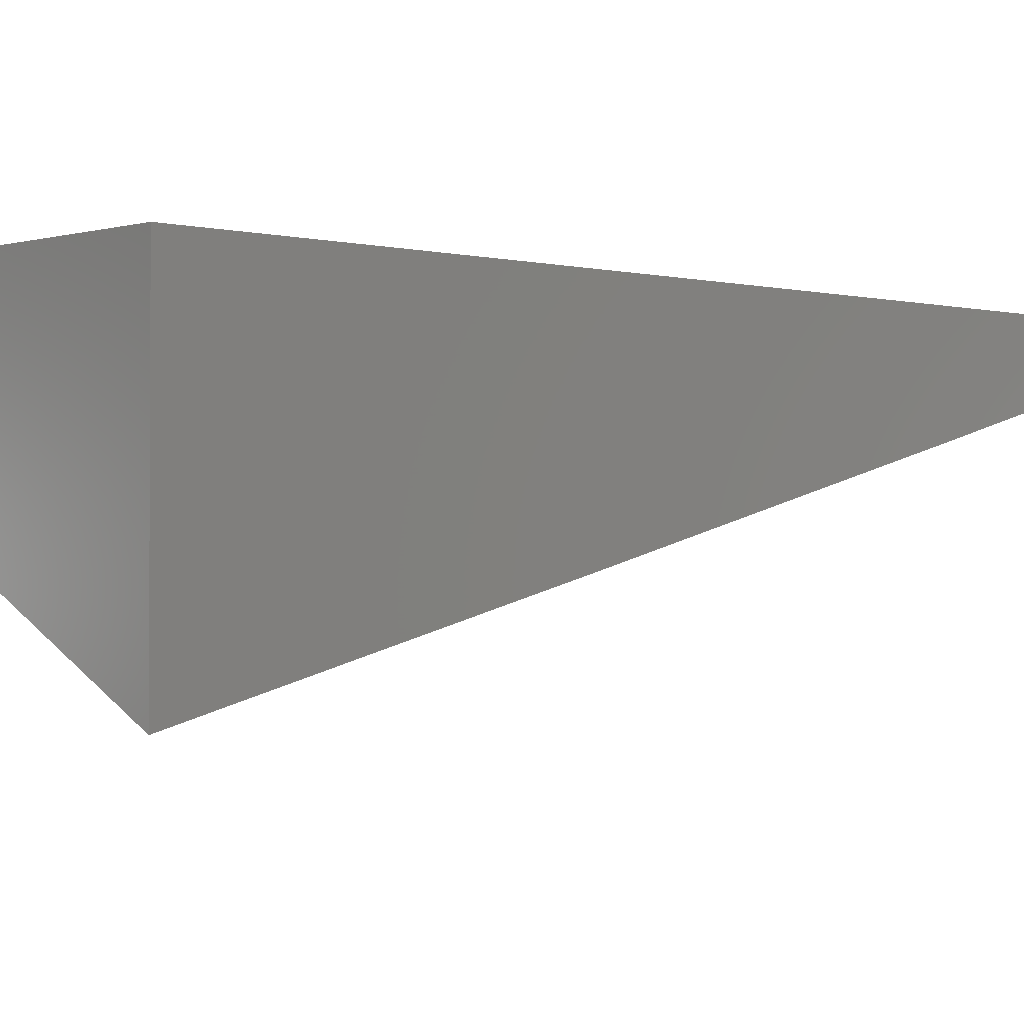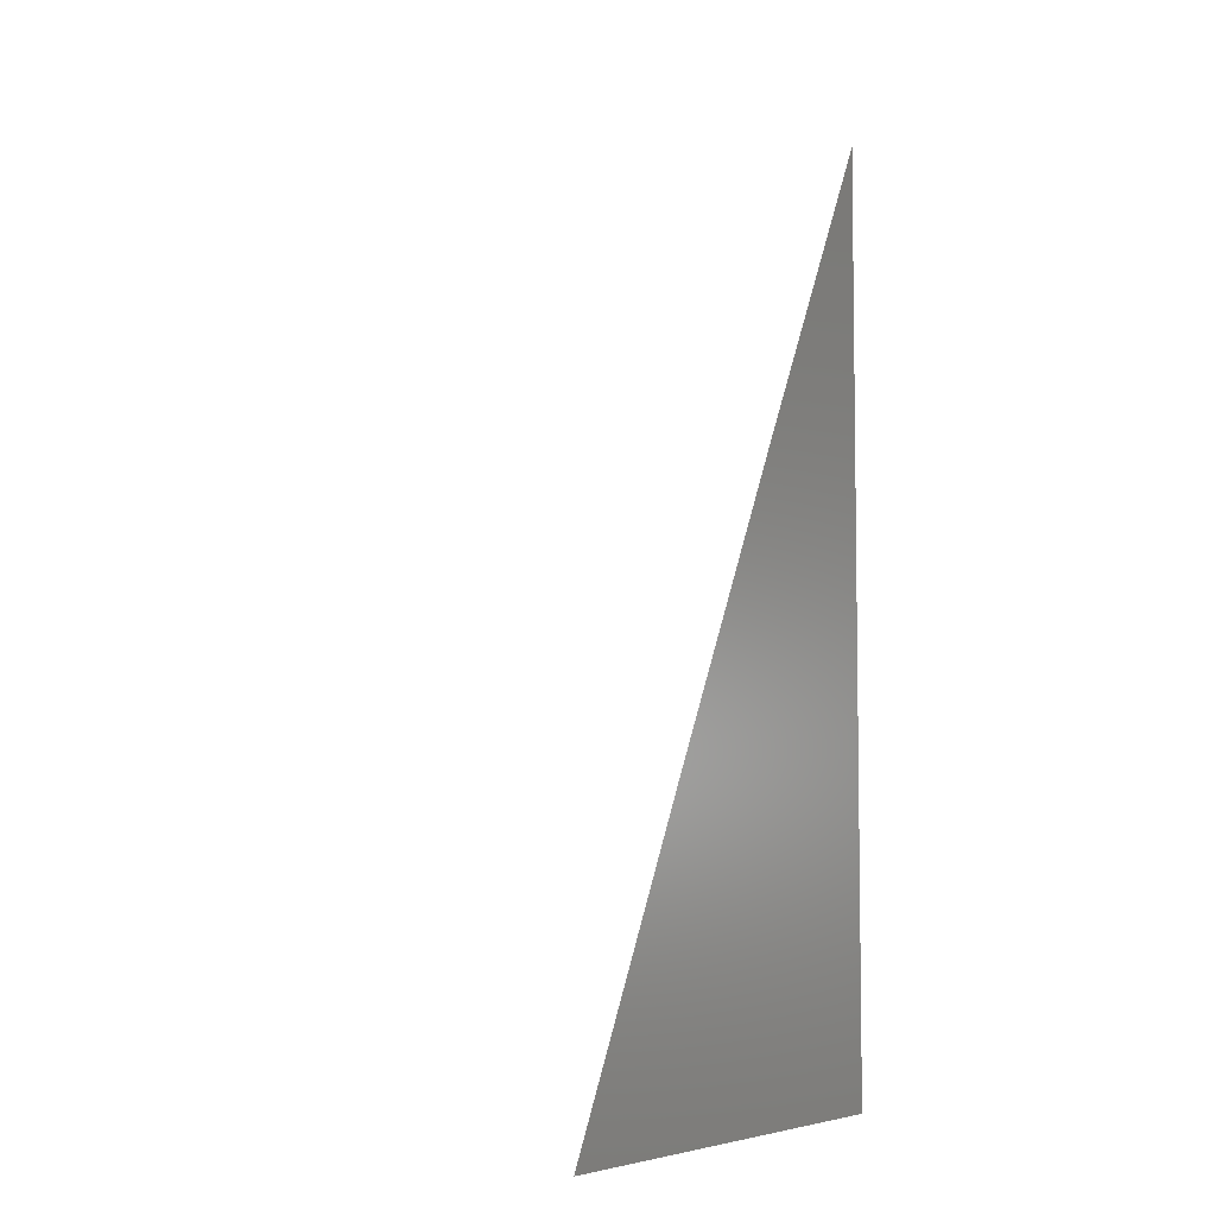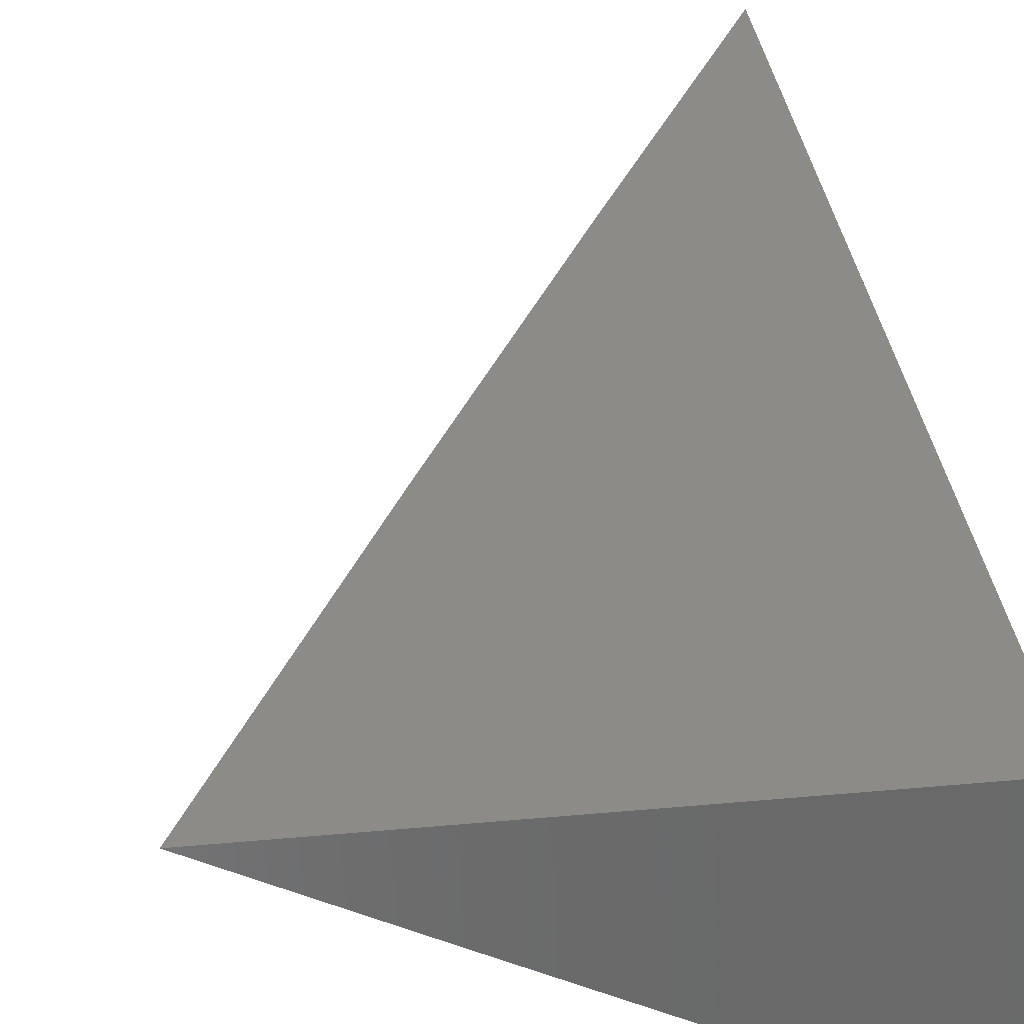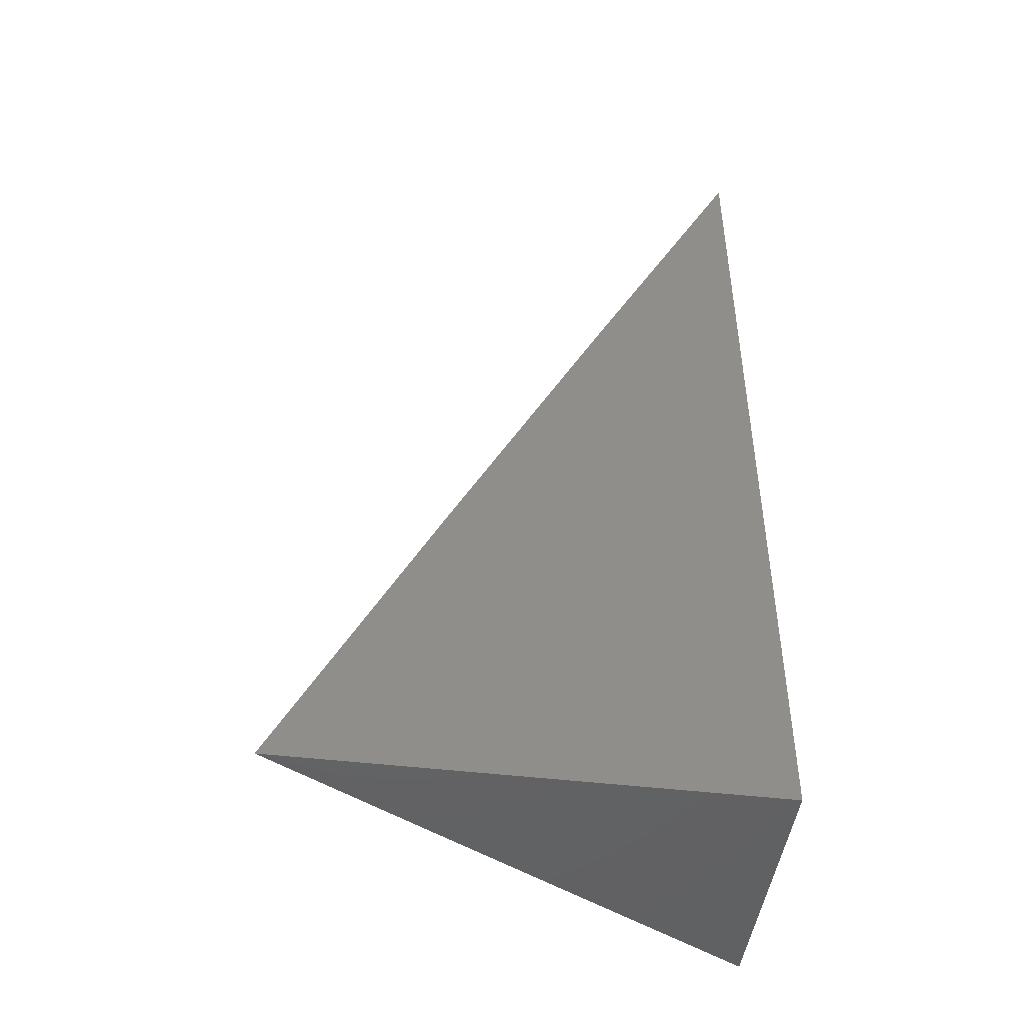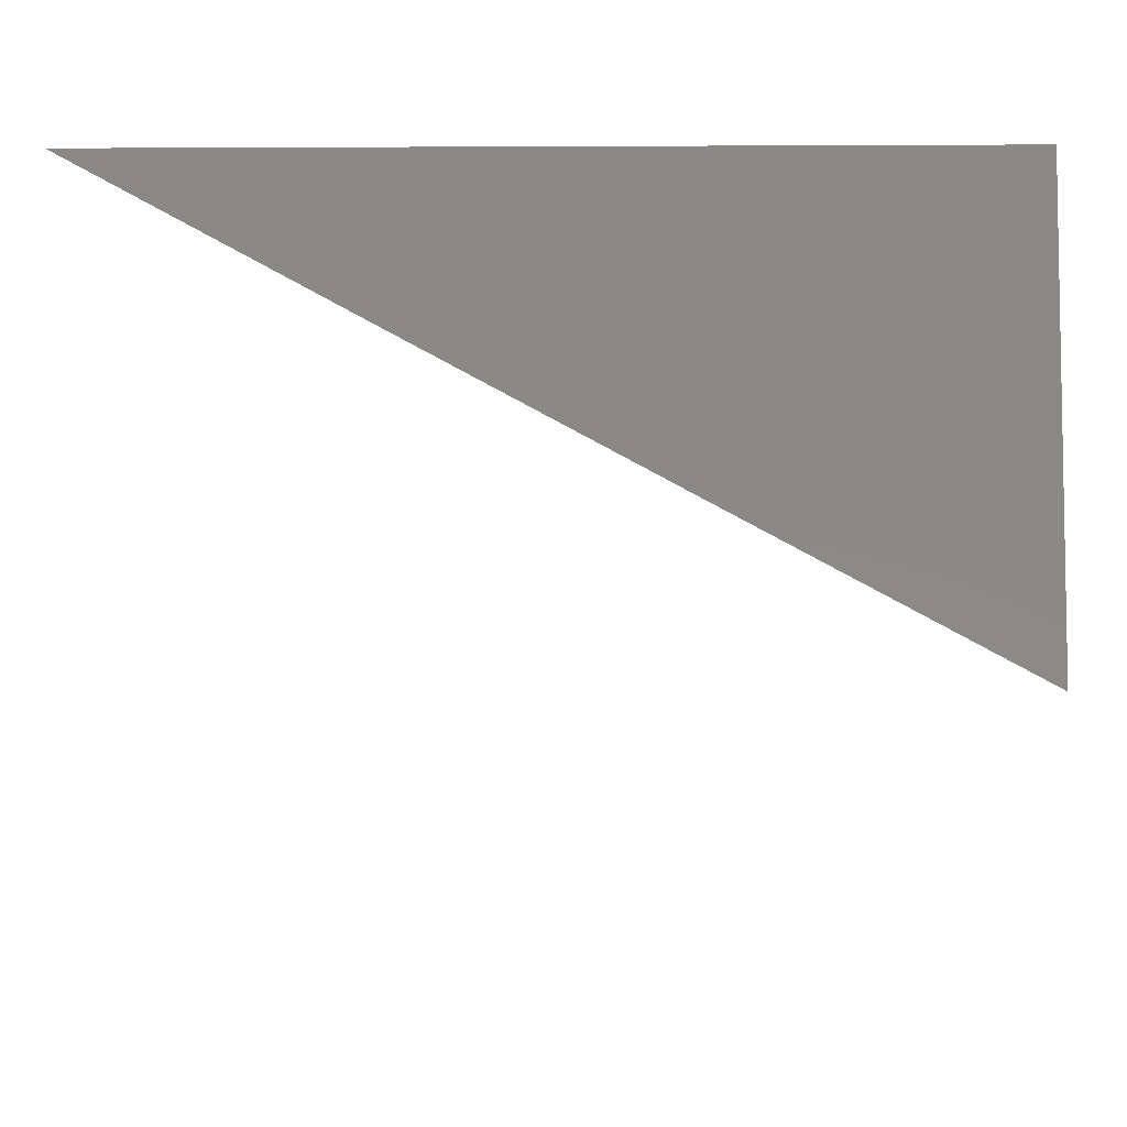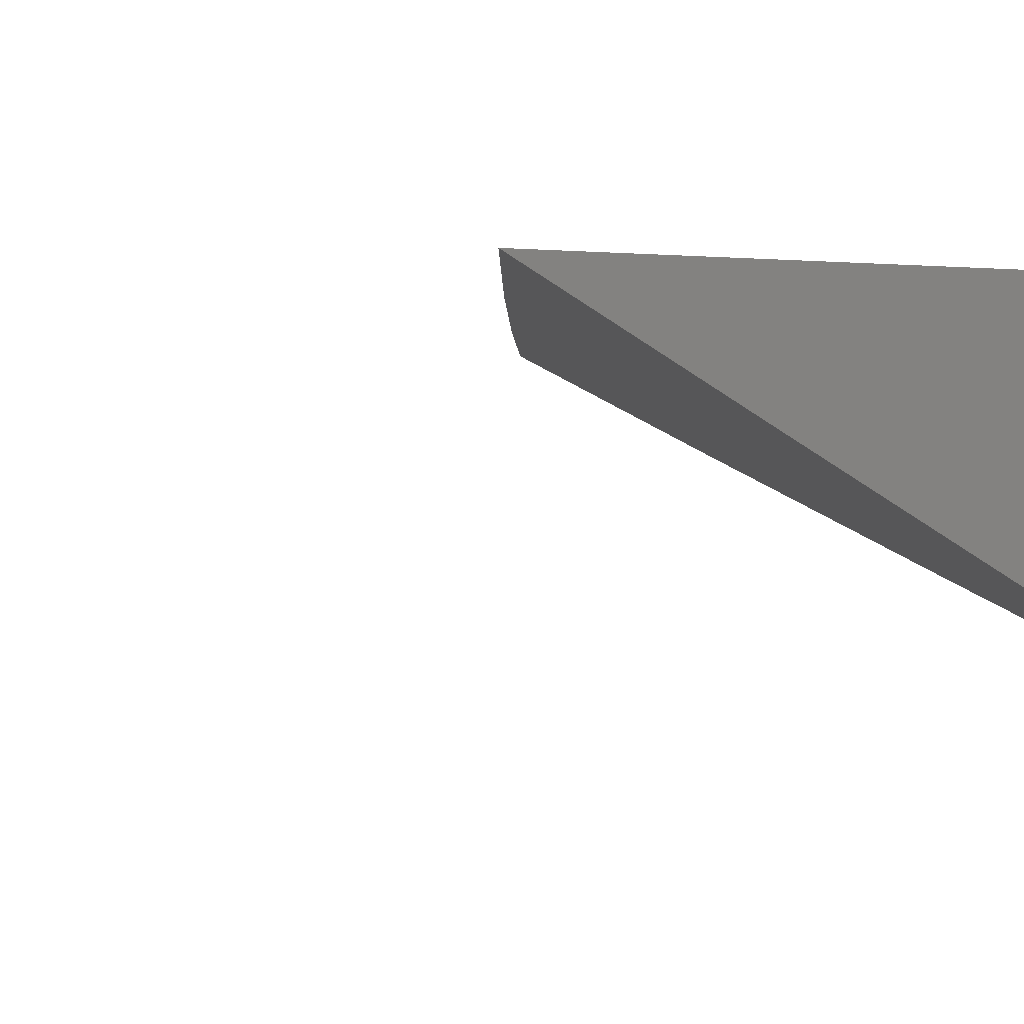
<metadata>
{"format":"stl","ext":"stl","renderer":"f3d","projection":"perspective","resolution":1024,"background":"white","views":[{"elev":-2.0,"azim":47.2,"up":"+Z"},{"elev":-5.5,"azim":-55.9,"up":"+Y"},{"elev":34.1,"azim":-7.1,"up":"+Z"},{"elev":-46.7,"azim":-7.7,"up":"+Y"},{"elev":-8.4,"azim":0.8,"up":"+Z"},{"elev":-0.1,"azim":-26.2,"up":"+Z"}]}
</metadata>
<code>
# stl→obj: 10 verts, 16 faces
v -6.065 3 -11
v -6.044 3.043 -11
v -6.044 3 -11.01
v -6.022 3 -11.02
v -6 3.043 -11.02
v -6 3 -11.04
v -6.022 3.086 -11
v -6 3.086 -11.01
v -6 3.129 -11
v -6 3 -11
f 1 2 3
f 3 2 4
f 4 2 5
f 4 5 6
f 2 7 5
f 5 7 8
f 8 7 9
f 6 5 10
f 10 5 8
f 10 8 9
f 9 7 10
f 10 7 2
f 10 2 1
f 1 3 10
f 10 3 4
f 10 4 6

</code>
